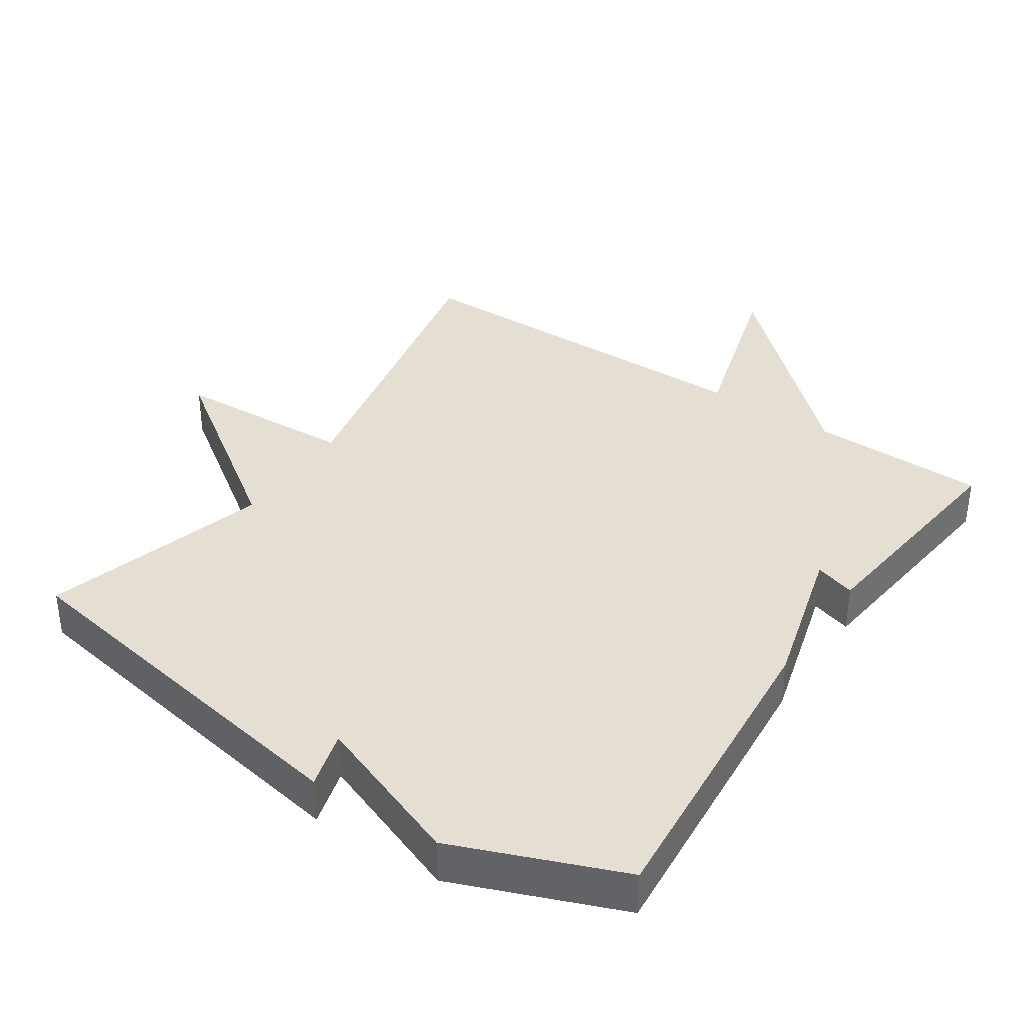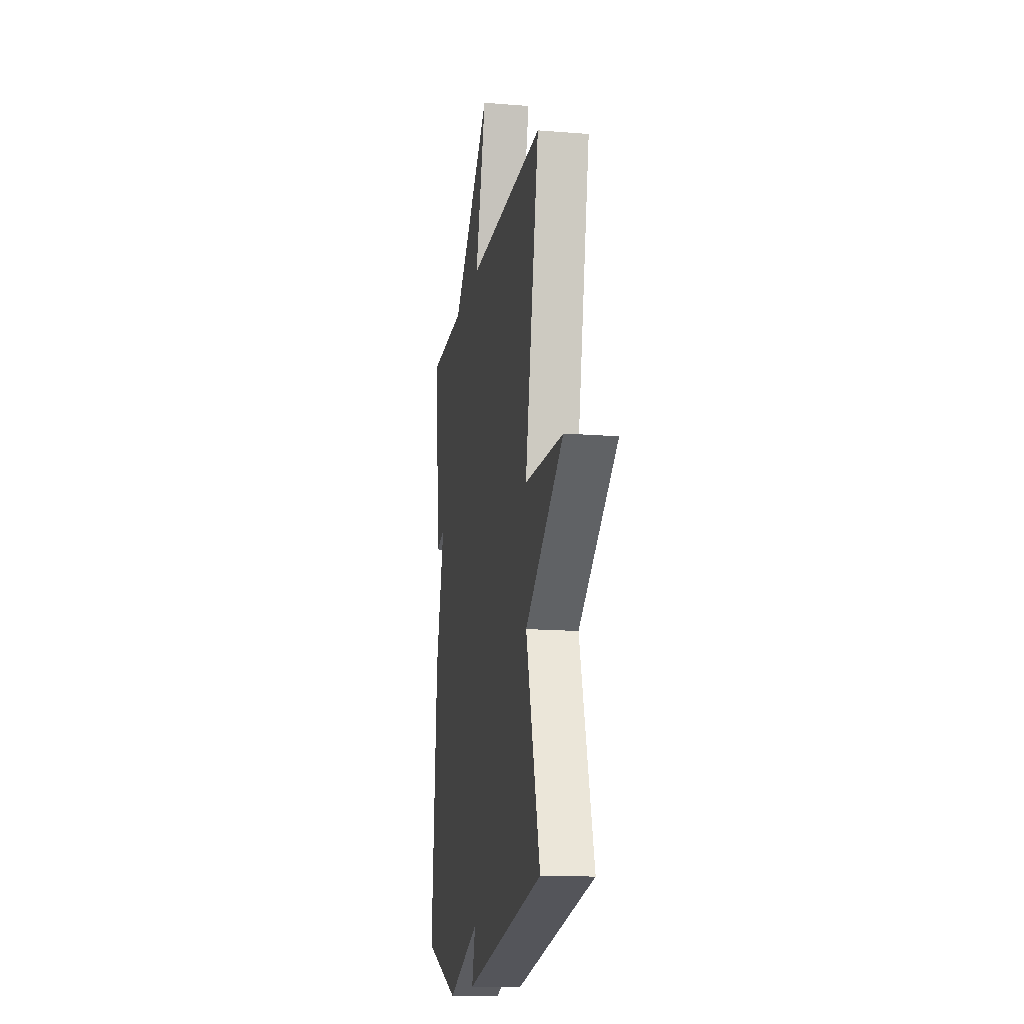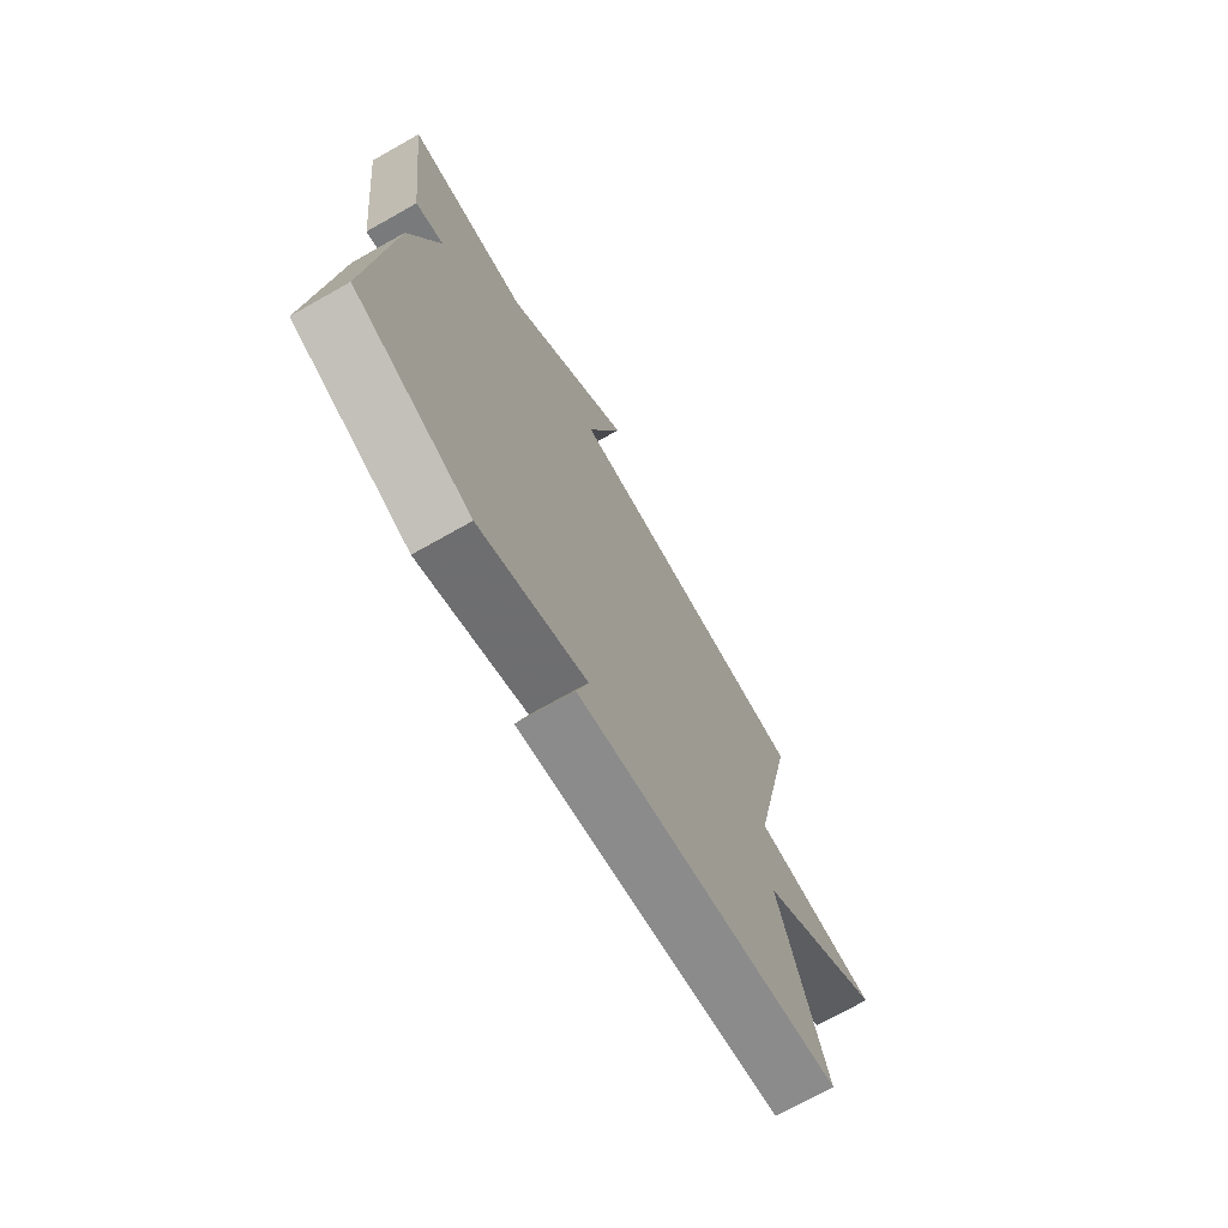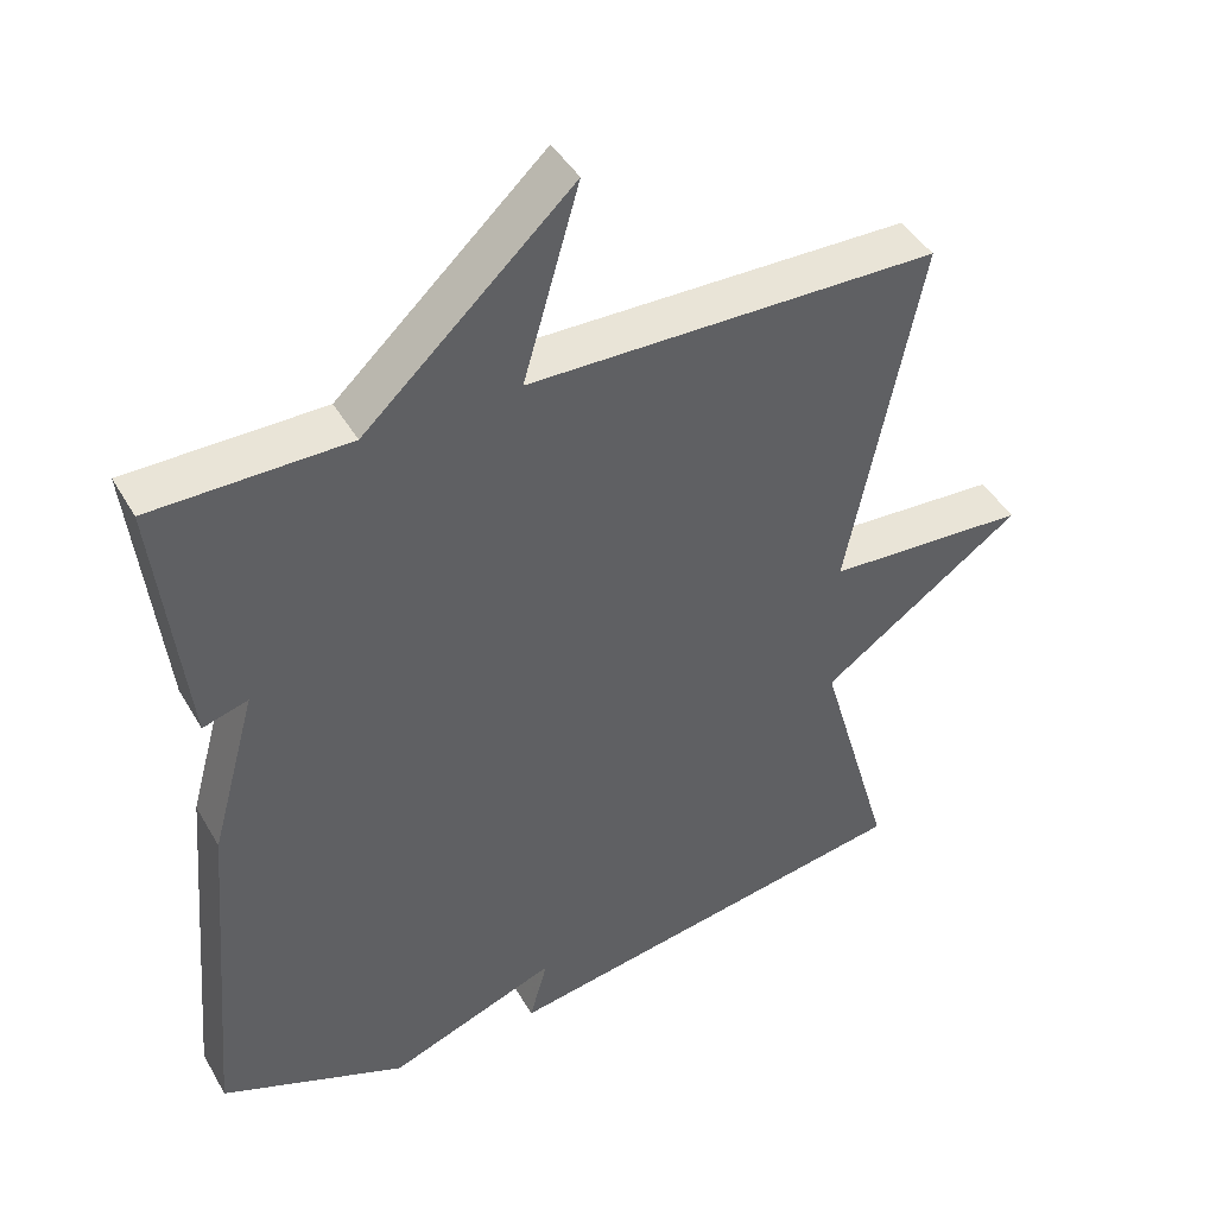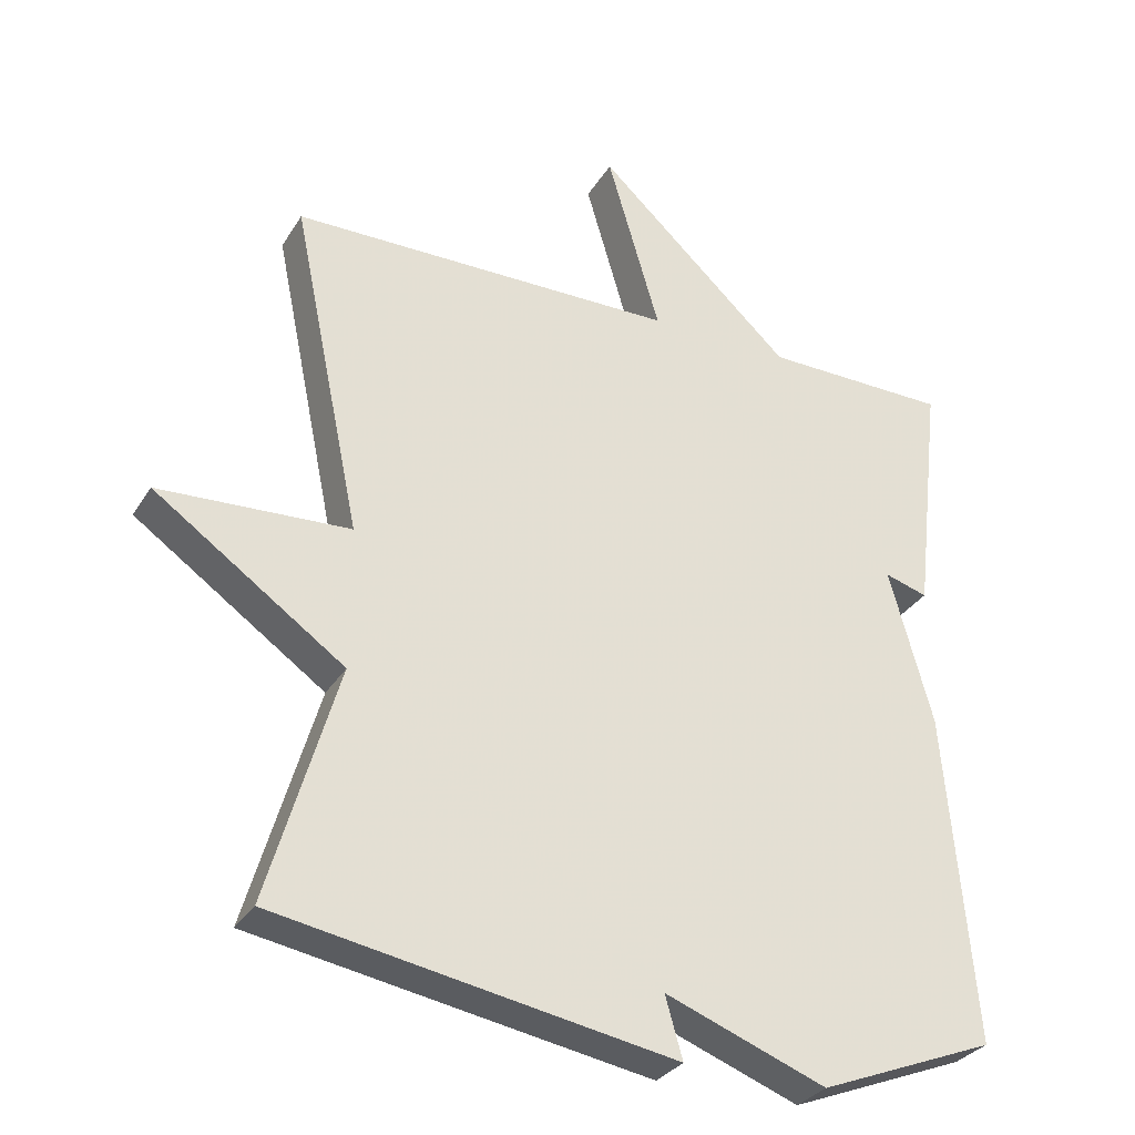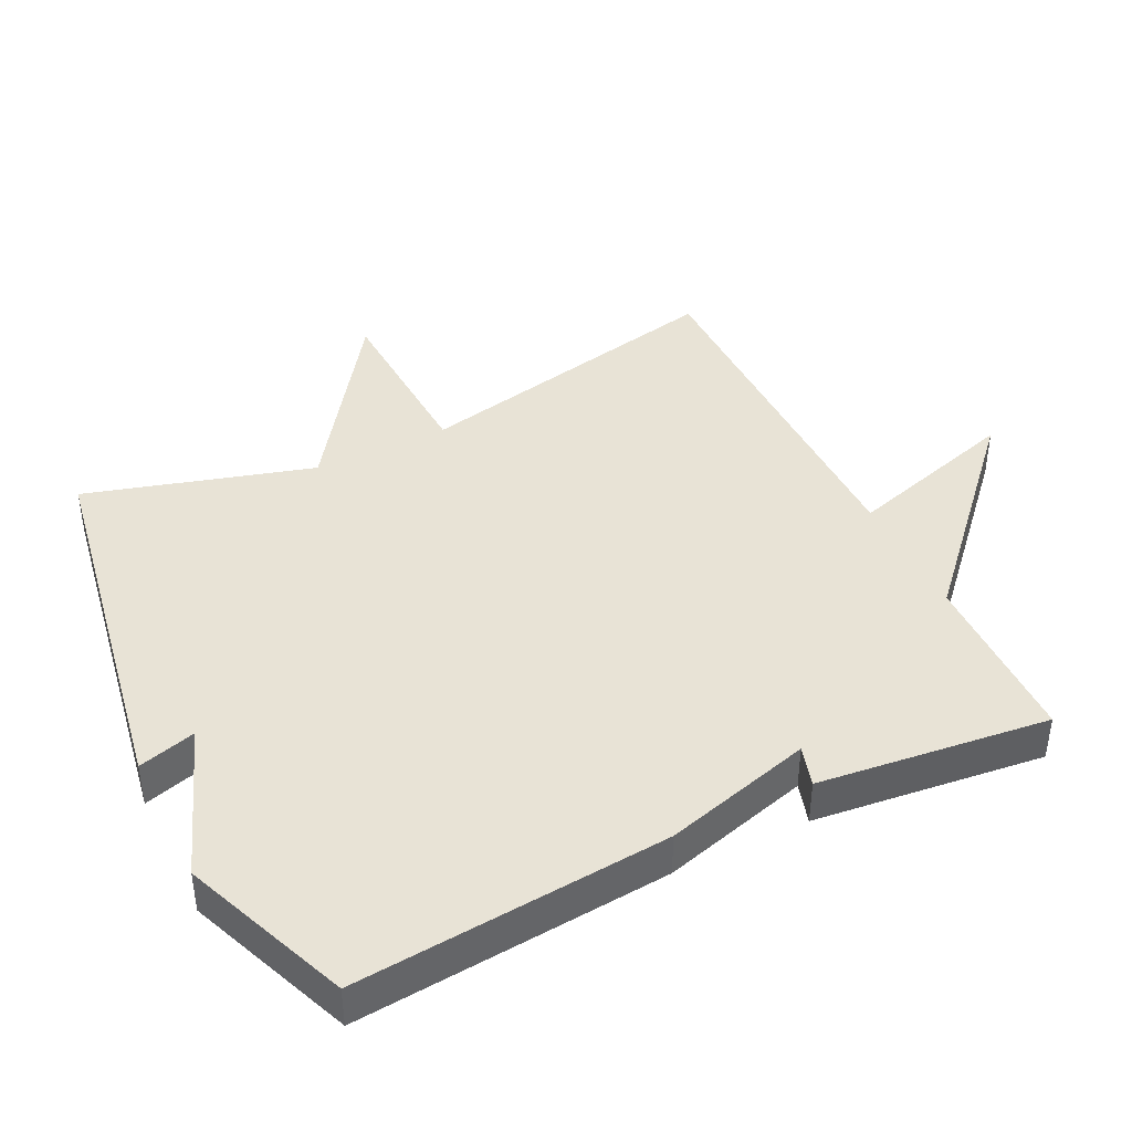
<metadata>
{"format":"obj","ext":"obj","renderer":"f3d","projection":"perspective","resolution":1024,"background":"white","views":[{"elev":37.1,"azim":-146.1,"up":"+Y"},{"elev":-15.4,"azim":80.4,"up":"+Z"},{"elev":-72.2,"azim":-60.6,"up":"+Z"},{"elev":43.2,"azim":-28.0,"up":"+Z"},{"elev":-31.0,"azim":153.7,"up":"+Z"},{"elev":41.8,"azim":-116.2,"up":"+Y"}]}
</metadata>
<code>
v 0.5 0.07 -0.5
v -0.054 0.07 -0.597
v -0.03 0.07 -0.512
v -0.254 0.07 -0.597
v -0.5 0.07 -0.5
v -0.461 0.07 -0.039
v -0.401 0.07 0.179
v -0.461 0.07 0.161
v -0.5 0.07 0.5
v -0.241 0.07 0.504
v 0.033 0.07 0.758
v -0.041 0.07 0.504
v 0.5 0.07 0.5
v 0.403 0.07 0.033
v 0.669 0.07 0.02
v 0.403 0.07 -0.167
v 0.5 0 -0.5
v -0.054 0 -0.597
v -0.03 0 -0.512
v -0.254 0 -0.597
v -0.5 0 -0.5
v -0.461 0 -0.039
v -0.401 0 0.179
v -0.461 0 0.161
v -0.5 0 0.5
v -0.241 0 0.504
v 0.033 0 0.758
v -0.041 0 0.504
v 0.5 0 0.5
v 0.403 0 0.033
v 0.669 0 0.02
v 0.403 0 -0.167
f 14 15 16
f 12 13 14
f 12 14 16
f 10 11 12
f 9 10 12
f 8 9 12
f 7 8 12
f 7 12 16
f 6 7 16
f 5 6 16
f 4 5 16
f 3 4 16
f 1 2 3 16
f 32 31 30
f 30 29 28
f 32 30 28
f 28 27 26
f 28 26 25
f 28 25 24
f 28 24 23
f 32 28 23
f 32 23 22
f 32 22 21
f 32 21 20
f 32 20 19
f 32 19 18 17
f 1 17 18 2
f 2 18 19 3
f 3 19 20 4
f 4 20 21 5
f 5 21 22 6
f 6 22 23 7
f 7 23 24 8
f 8 24 25 9
f 9 25 26 10
f 10 26 27 11
f 11 27 28 12
f 12 28 29 13
f 13 29 30 14
f 14 30 31 15
f 15 31 32 16
f 16 32 17 1

</code>
